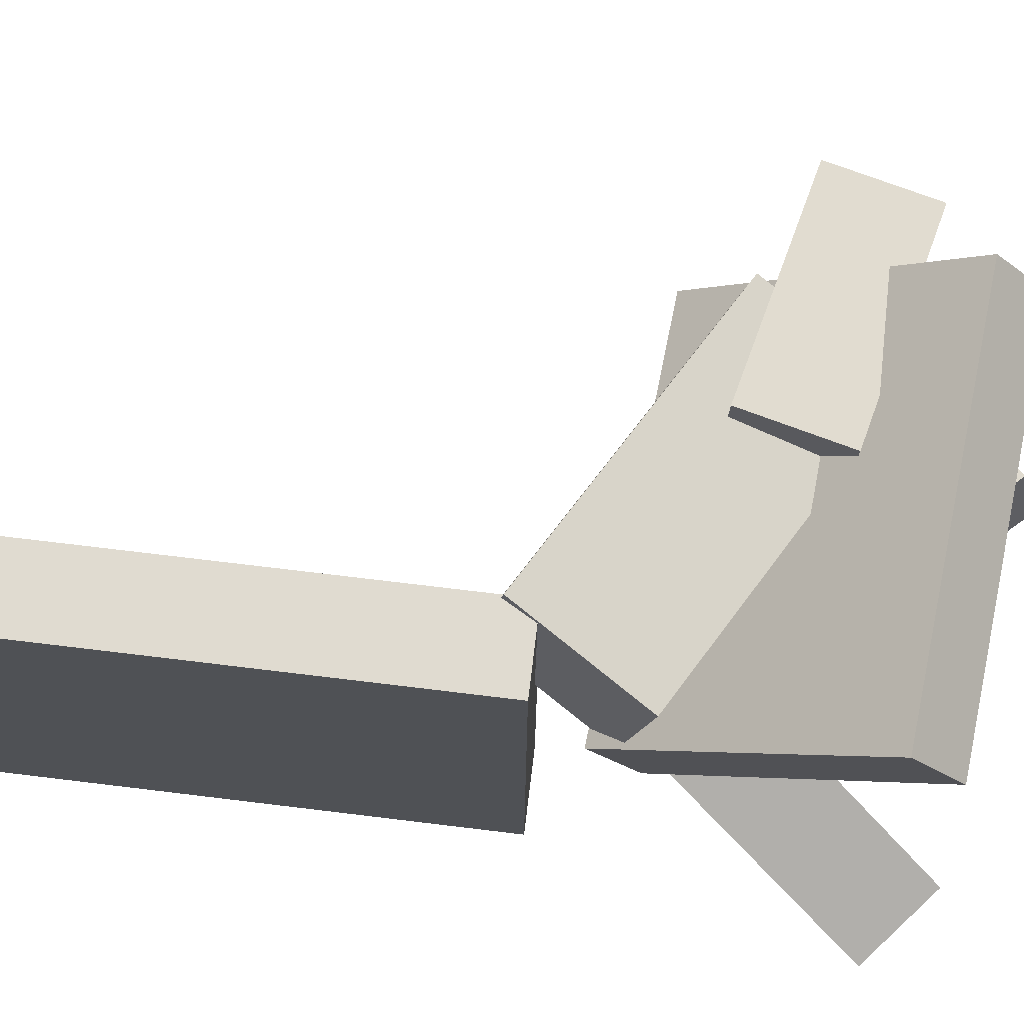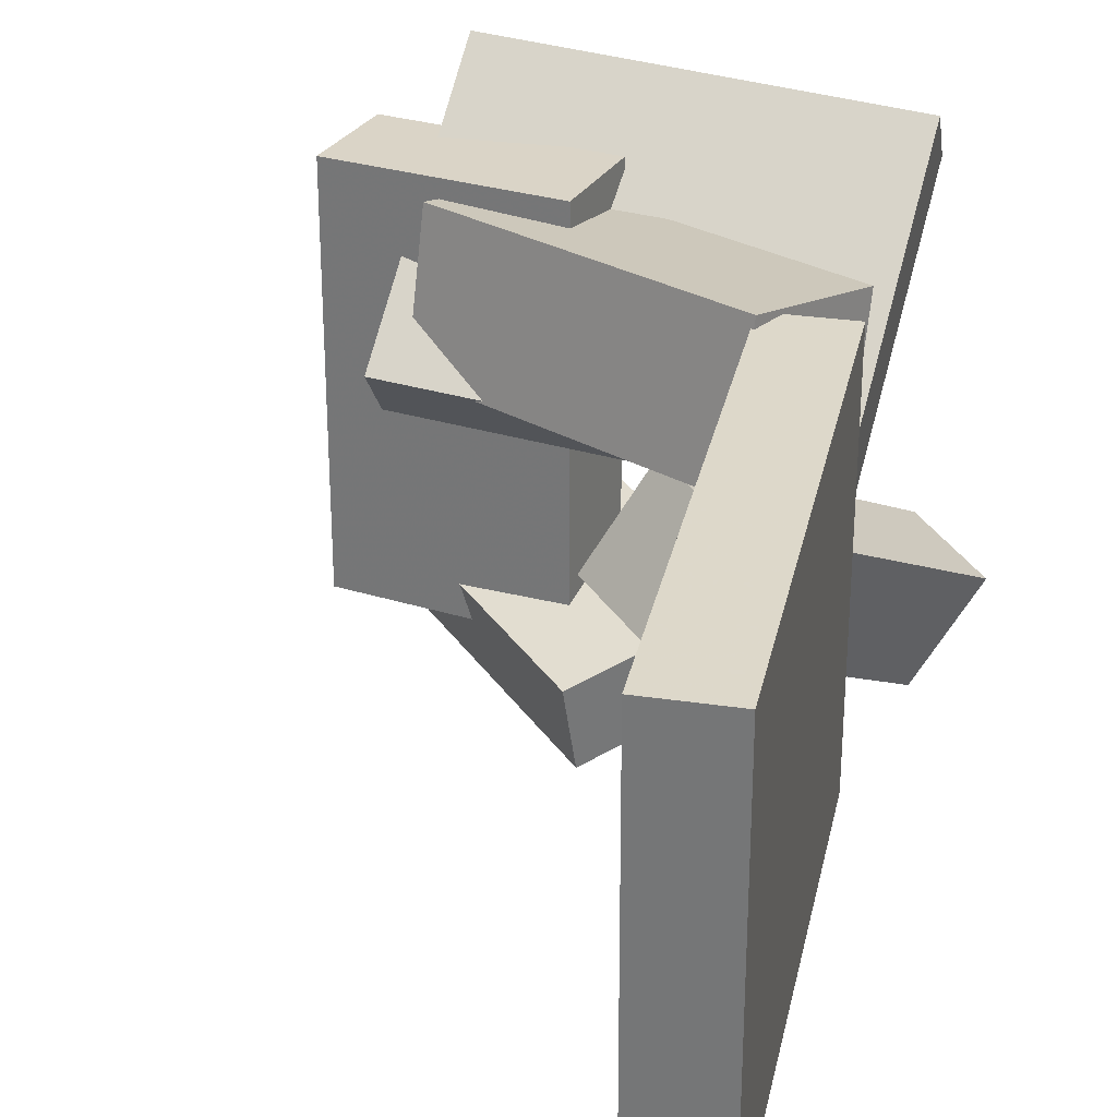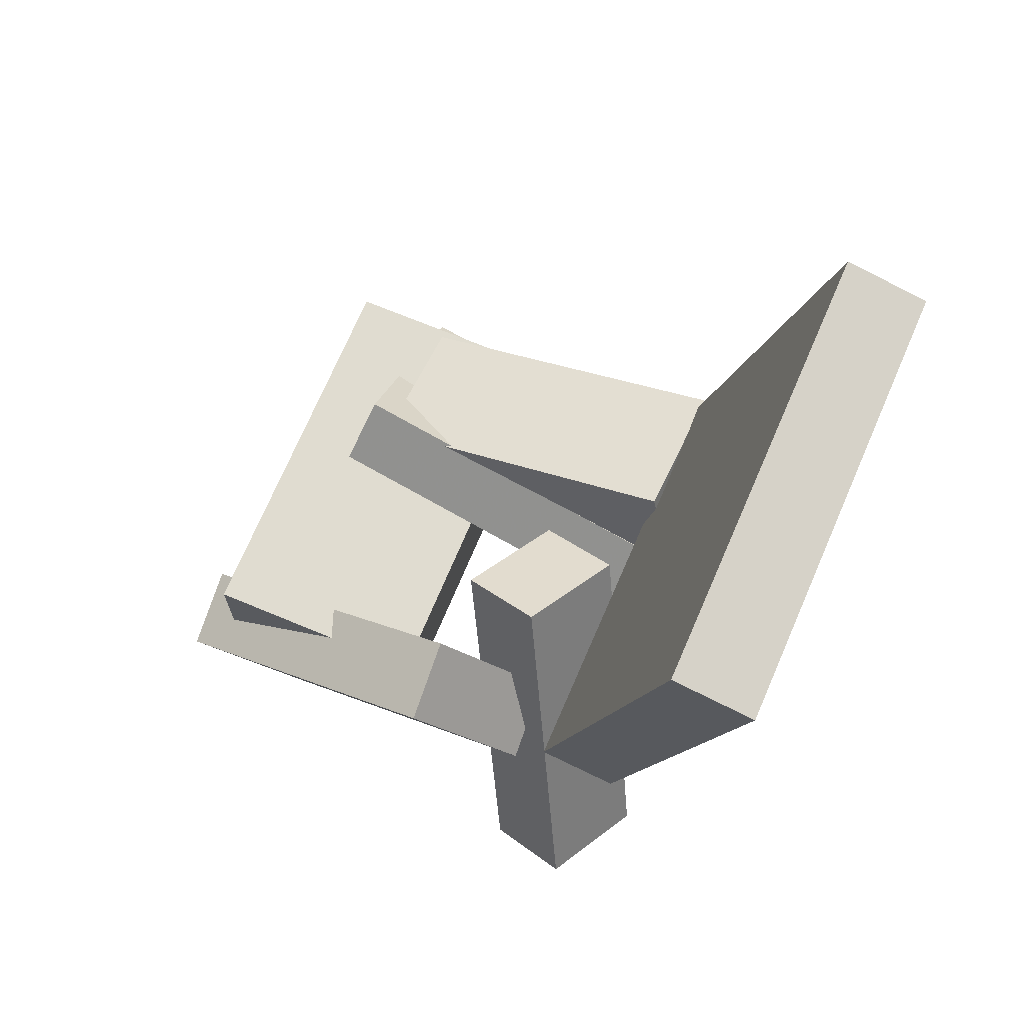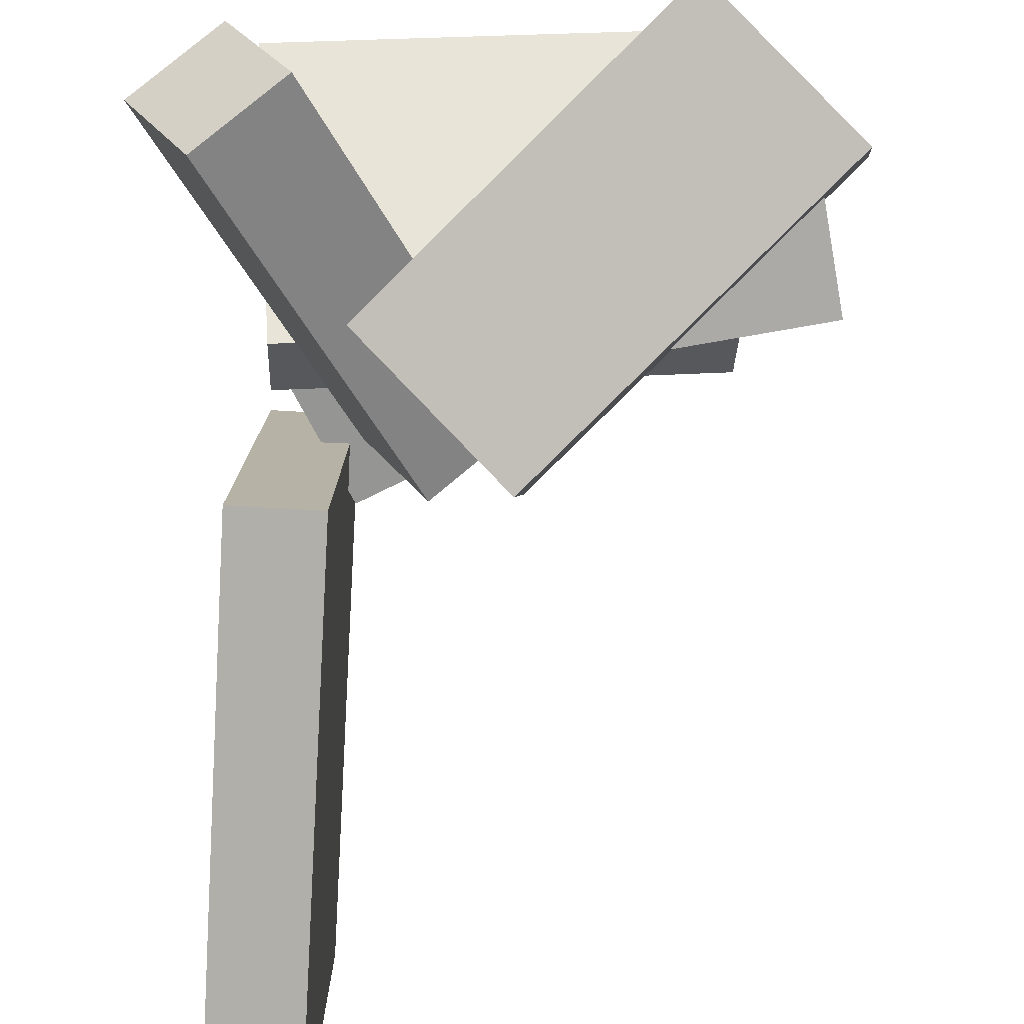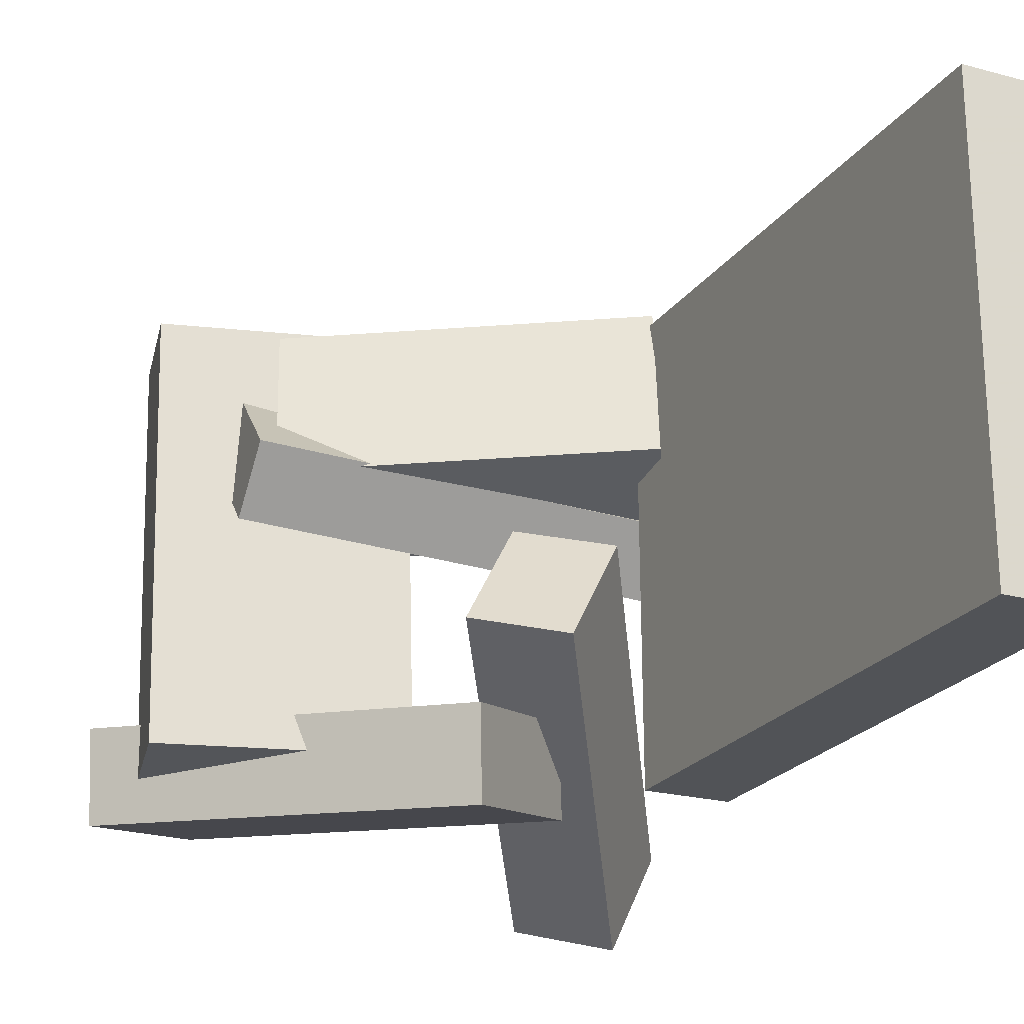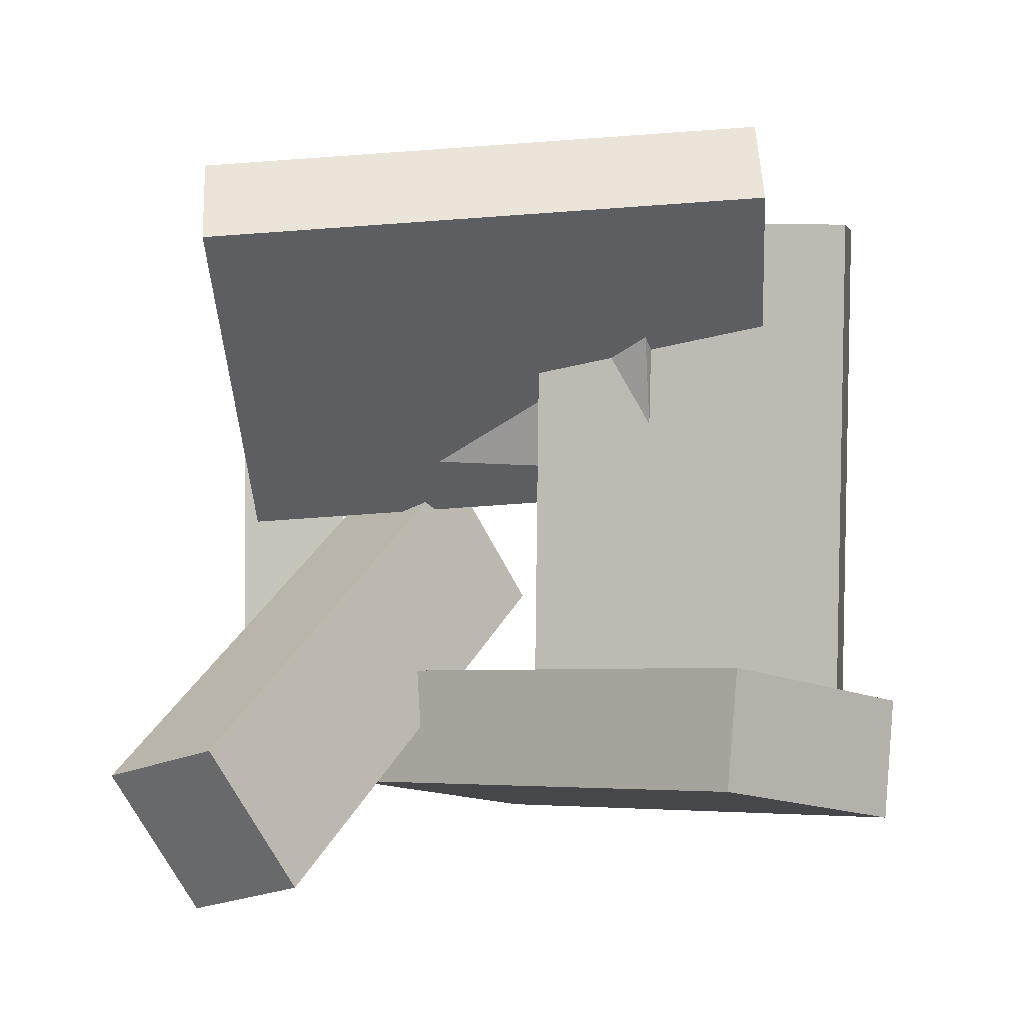
<metadata>
{"format":"obj","ext":"obj","renderer":"f3d","projection":"perspective","resolution":1024,"background":"white","views":[{"elev":70.1,"azim":-70.9,"up":"+Z"},{"elev":31.3,"azim":-155.8,"up":"+Z"},{"elev":72.1,"azim":-156.3,"up":"+Y"},{"elev":-78.2,"azim":9.0,"up":"+Z"},{"elev":-22.2,"azim":166.5,"up":"+Z"},{"elev":1.0,"azim":8.1,"up":"+Z"}]}
</metadata>
<code>
v -0.1641 -0.04411 -0.1673
v -0.1629 -0.04471 0.1626
v -0.2497 0.3528 -0.1662
v -0.2484 0.3522 0.1637
v -0.1027 -0.03088 -0.1675
v -0.1015 -0.03148 0.1624
v -0.1883 0.366 -0.1664
v -0.187 0.3654 0.1635
f 1.0 7.0 5.0
f 1.0 3.0 7.0
f 1.0 4.0 3.0
f 1.0 2.0 4.0
f 3.0 8.0 7.0
f 3.0 4.0 8.0
f 5.0 7.0 8.0
f 5.0 8.0 6.0
f 1.0 5.0 6.0
f 1.0 6.0 2.0
f 2.0 6.0 8.0
f 2.0 8.0 4.0
v -0.1401 -0.09587 0.03738
v 0.1097 -0.1739 0.0281
v -0.143 -0.1184 0.1483
v 0.1068 -0.1964 0.139
v -0.1057 0.01166 0.06018
v 0.1441 -0.06632 0.0509
v -0.1086 -0.01091 0.1711
v 0.1412 -0.08889 0.1618
f 9.0 15.0 13.0
f 9.0 11.0 15.0
f 9.0 12.0 11.0
f 9.0 10.0 12.0
f 11.0 16.0 15.0
f 11.0 12.0 16.0
f 13.0 15.0 16.0
f 13.0 16.0 14.0
f 9.0 13.0 14.0
f 9.0 14.0 10.0
f 10.0 14.0 16.0
f 10.0 16.0 12.0
v -0.1169 -0.323 -0.1238
v -0.02417 -0.07618 0.02666
v -0.1817 -0.2875 -0.1422
v -0.08896 -0.04062 0.008243
v -0.07669 -0.2904 -0.2022
v 0.01605 -0.0435 -0.05176
v -0.1415 -0.2548 -0.2206
v -0.04874 -0.007944 -0.07017
f 17.0 23.0 21.0
f 17.0 19.0 23.0
f 17.0 20.0 19.0
f 17.0 18.0 20.0
f 19.0 24.0 23.0
f 19.0 20.0 24.0
f 21.0 23.0 24.0
f 21.0 24.0 22.0
f 17.0 21.0 22.0
f 17.0 22.0 18.0
f 18.0 22.0 24.0
f 18.0 24.0 20.0
v 0.04048 -0.1707 -0.1394
v 0.04578 -0.1825 0.1716
v 0.04195 -0.08911 -0.1363
v 0.04726 -0.1009 0.1747
v 0.2166 -0.1738 -0.1425
v 0.2219 -0.1856 0.1685
v 0.2181 -0.09217 -0.1394
v 0.2234 -0.104 0.1716
f 25.0 31.0 29.0
f 25.0 27.0 31.0
f 25.0 28.0 27.0
f 25.0 26.0 28.0
f 27.0 32.0 31.0
f 27.0 28.0 32.0
f 29.0 31.0 32.0
f 29.0 32.0 30.0
f 25.0 29.0 30.0
f 25.0 30.0 26.0
f 26.0 30.0 32.0
f 26.0 32.0 28.0
v 0.1631 -0.3071 -0.1433
v -0.07379 -0.1383 -0.16
v 0.2454 -0.1942 -0.1697
v 0.008556 -0.02538 -0.1863
v 0.1672 -0.2949 -0.07775
v -0.06966 -0.126 -0.09441
v 0.2495 -0.1819 -0.1041
v 0.01269 -0.01311 -0.1207
f 33.0 39.0 37.0
f 33.0 35.0 39.0
f 33.0 36.0 35.0
f 33.0 34.0 36.0
f 35.0 40.0 39.0
f 35.0 36.0 40.0
f 37.0 39.0 40.0
f 37.0 40.0 38.0
f 33.0 37.0 38.0
f 33.0 38.0 34.0
f 34.0 38.0 40.0
f 34.0 40.0 36.0
v -0.1389 -0.1138 -0.003915
v -0.126 -0.2995 0.1562
v -0.1467 -0.07714 0.03923
v -0.1338 -0.2628 0.1994
v 0.1671 -0.07418 0.01742
v 0.18 -0.2599 0.1776
v 0.1593 -0.03751 0.06056
v 0.1722 -0.2232 0.2207
f 41.0 47.0 45.0
f 41.0 43.0 47.0
f 41.0 44.0 43.0
f 41.0 42.0 44.0
f 43.0 48.0 47.0
f 43.0 44.0 48.0
f 45.0 47.0 48.0
f 45.0 48.0 46.0
f 41.0 45.0 46.0
f 41.0 46.0 42.0
f 42.0 46.0 48.0
f 42.0 48.0 44.0

</code>
